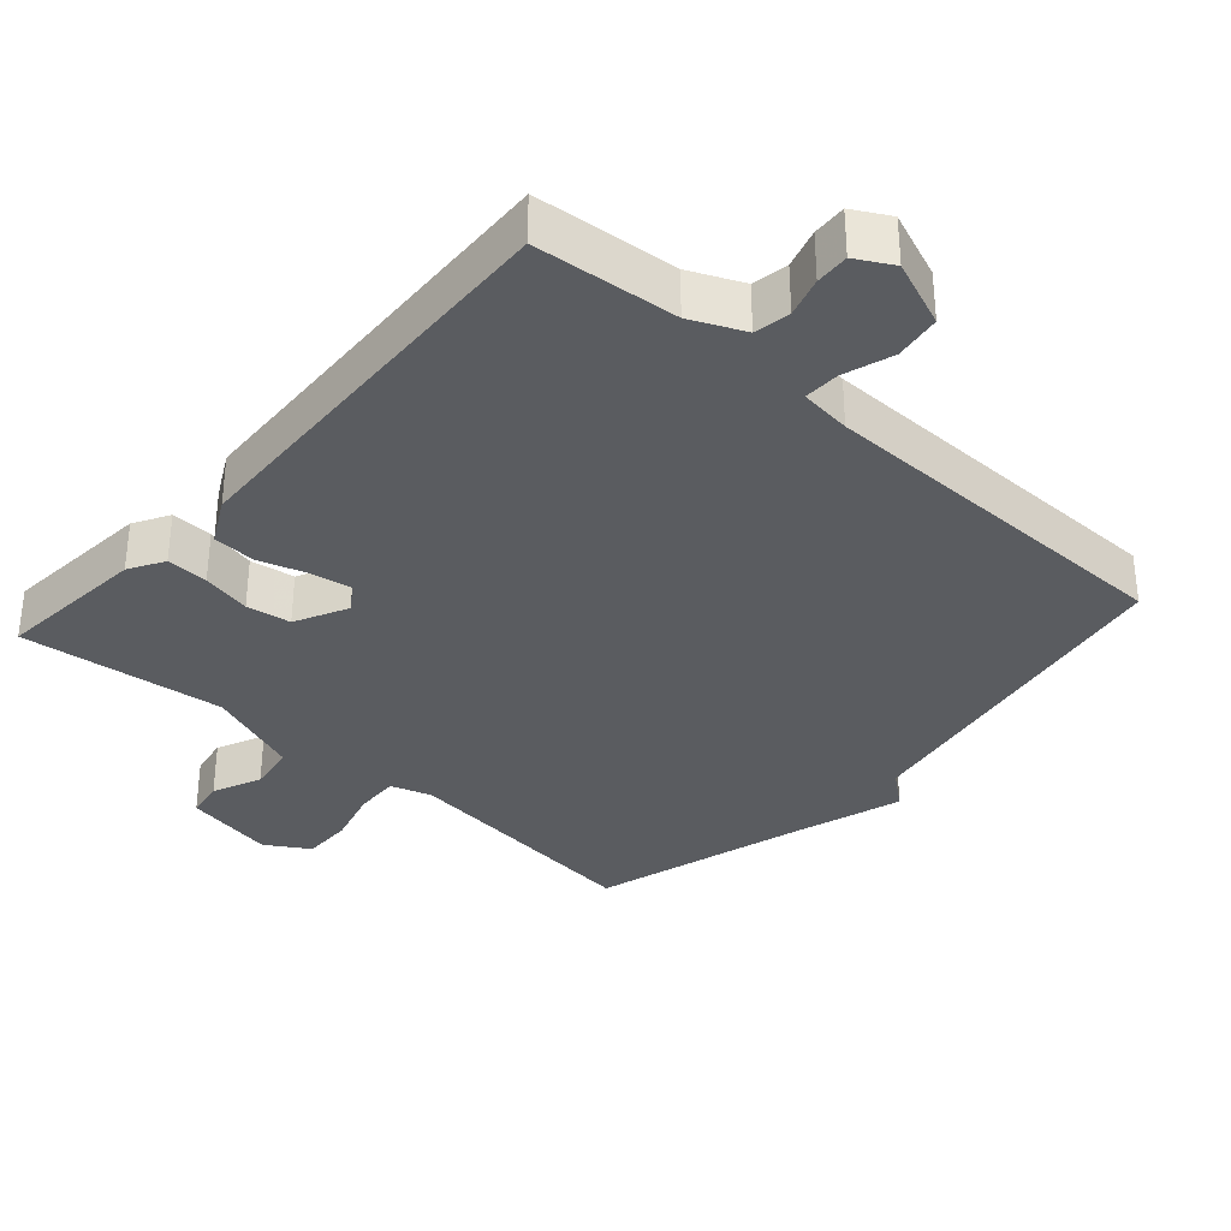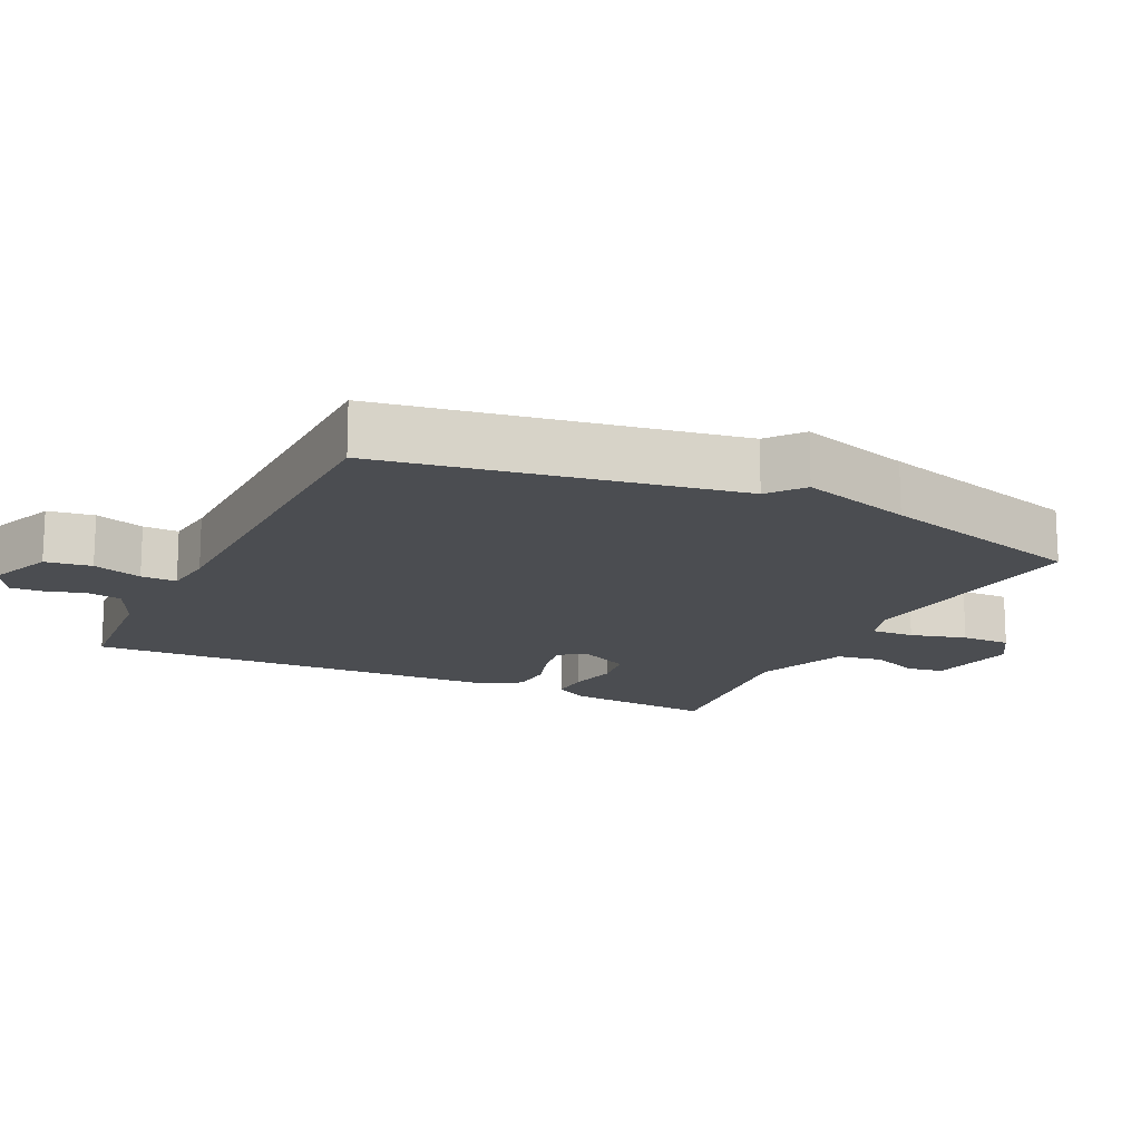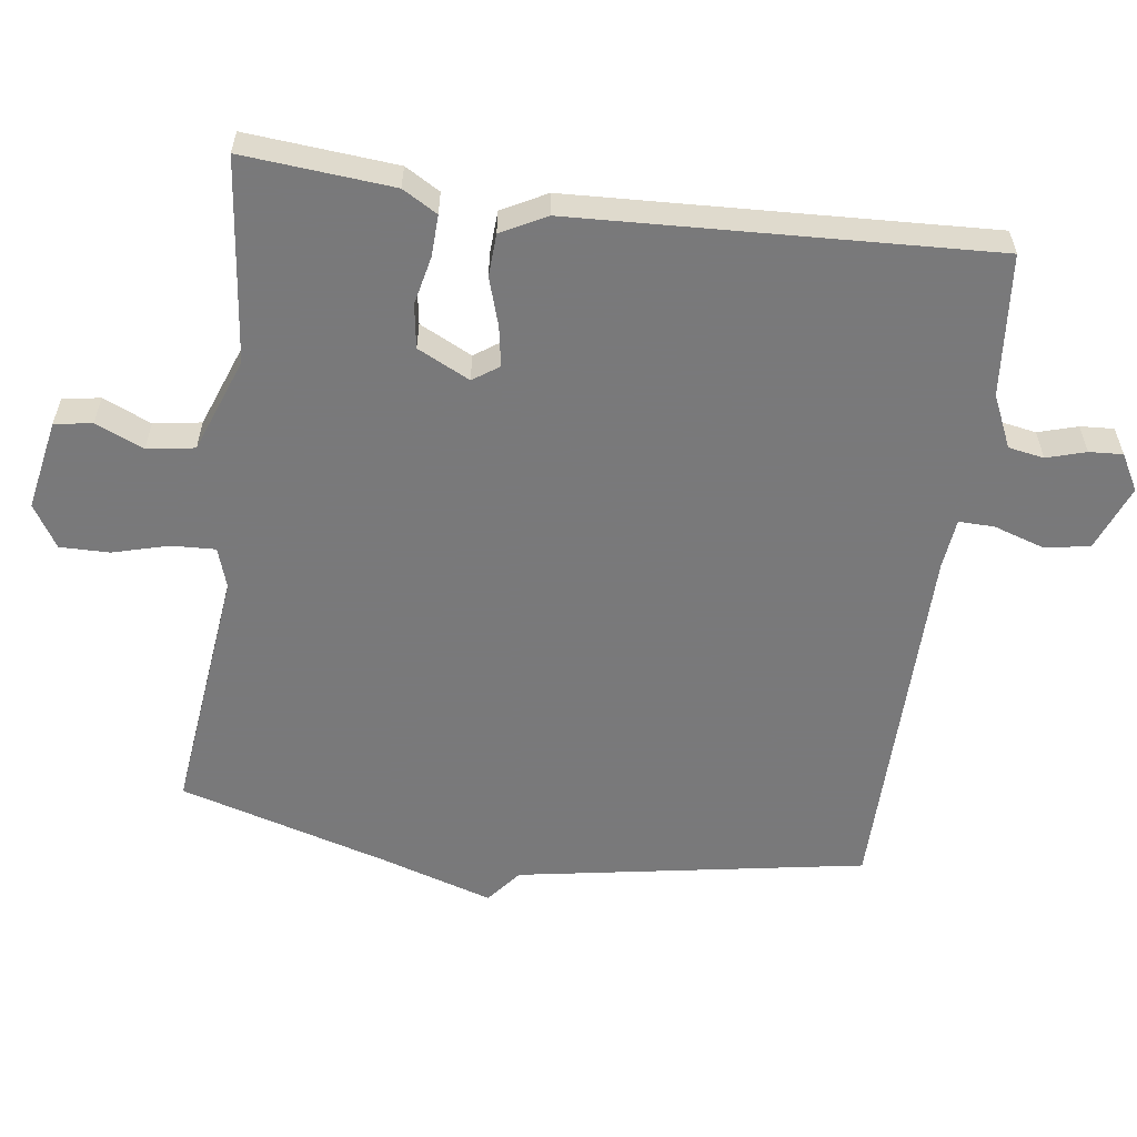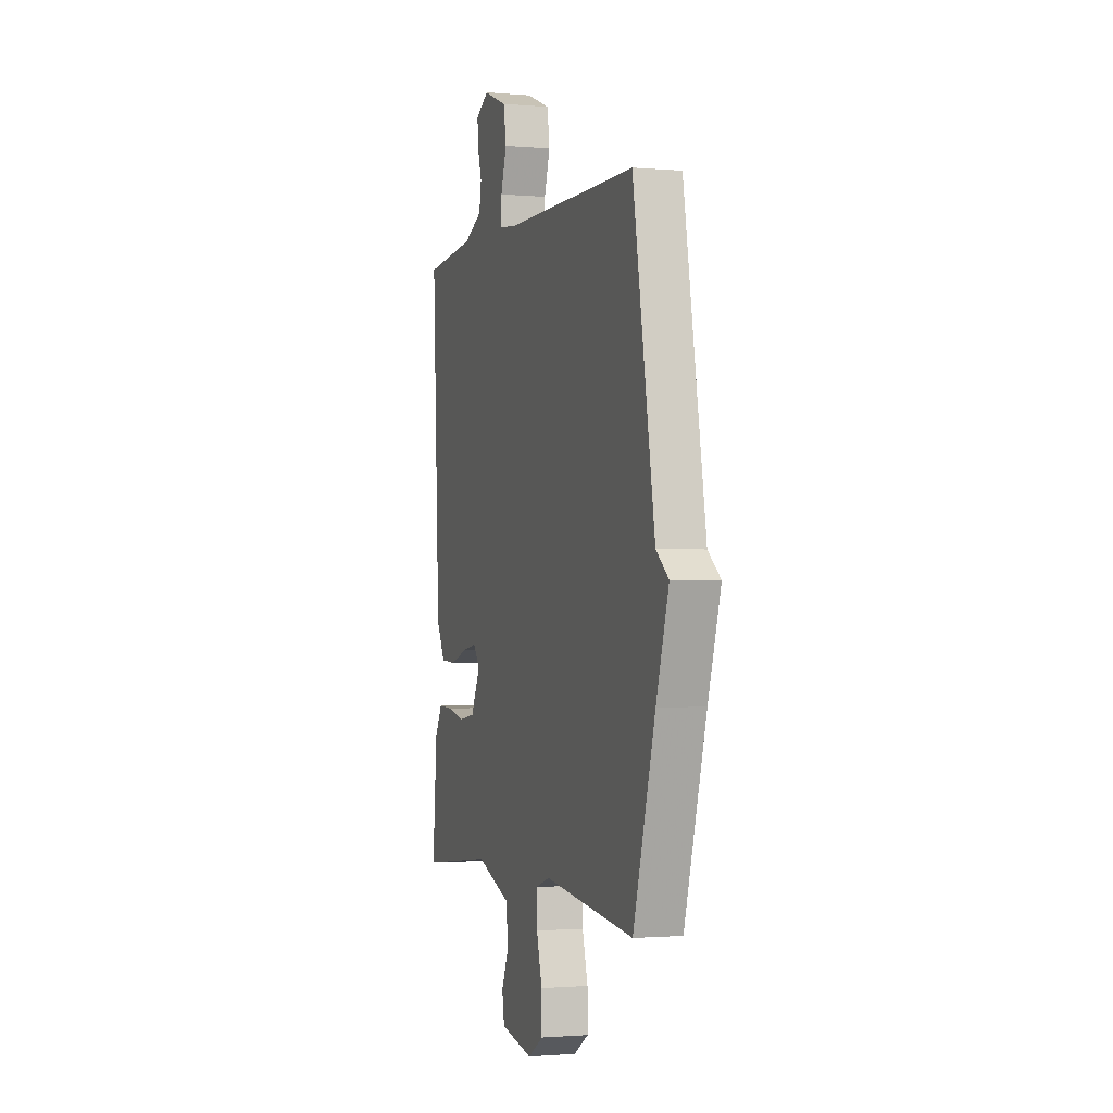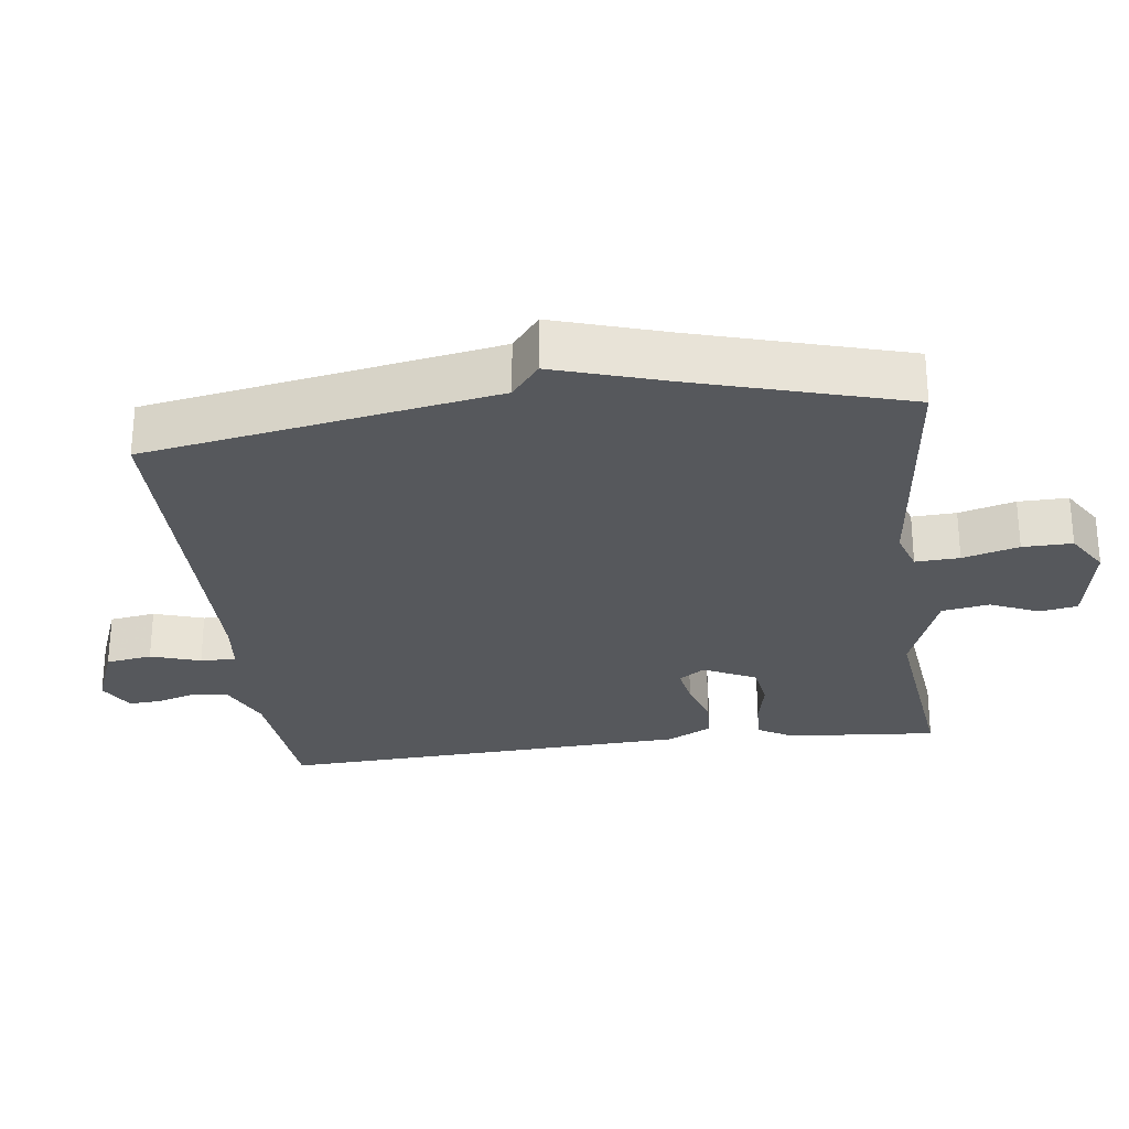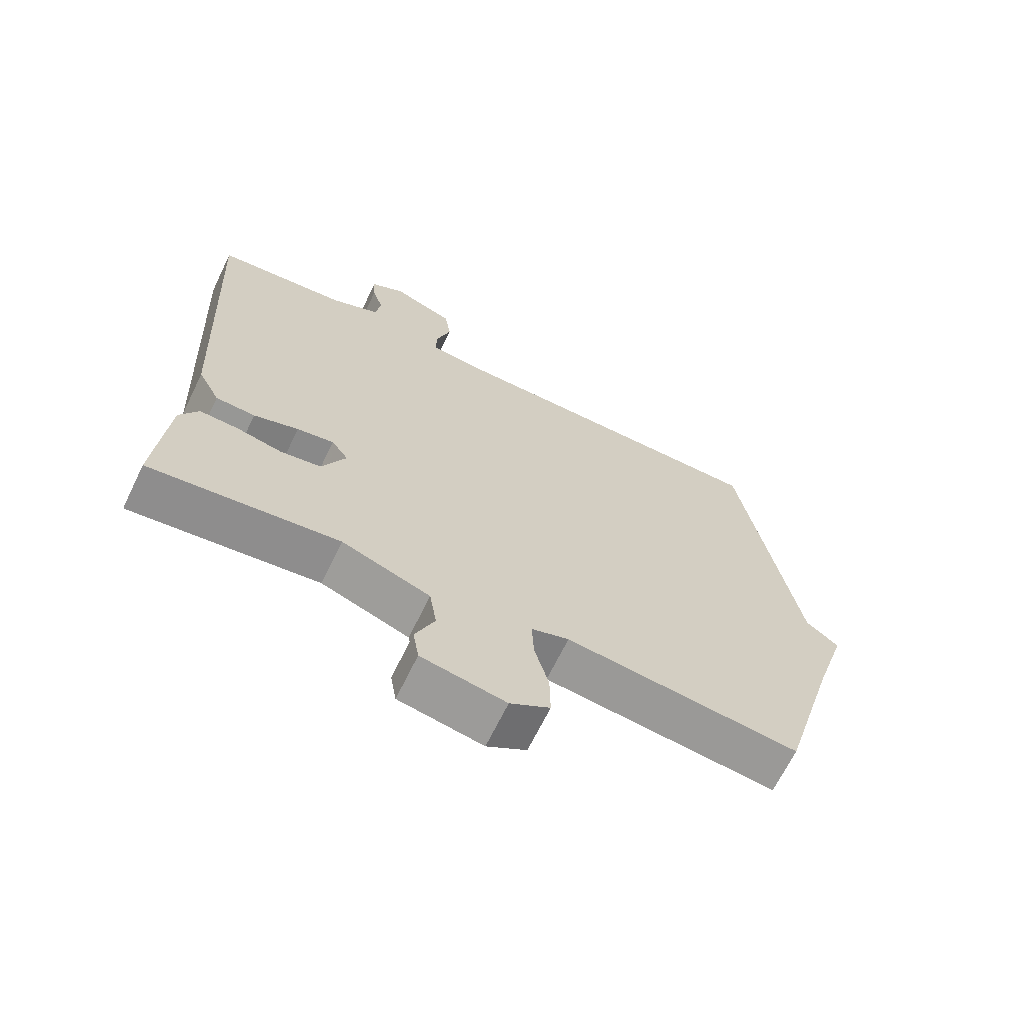
<metadata>
{"format":"obj","ext":"obj","renderer":"f3d","projection":"perspective","resolution":1024,"background":"white","views":[{"elev":-34.1,"azim":-41.8,"up":"+Y"},{"elev":-15.7,"azim":64.0,"up":"+Y"},{"elev":-57.8,"azim":-97.9,"up":"+Y"},{"elev":-1.3,"azim":72.2,"up":"+Z"},{"elev":-27.7,"azim":97.3,"up":"+Y"},{"elev":-67.2,"azim":-25.9,"up":"+Z"}]}
</metadata>
<code>
v 0.5 0.07 0.5
v 0.587 0.07 0.001
v 0.637 0.07 -0.039
v 0.587 0.07 -0.199
v 0.5 0.07 -0.5
v 0.14 0.07 -0.46
v 0.082 0.07 -0.479
v 0.085 0.07 -0.542
v 0.107 0.07 -0.622
v 0.108 0.07 -0.693
v 0.047 0.07 -0.731
v -0.083 0.07 -0.707
v -0.092 0.07 -0.653
v -0.062 0.07 -0.584
v -0.073 0.07 -0.516
v -0.209 0.07 -0.466
v -0.5 0.07 -0.5
v -0.482 0.07 -0.285
v -0.453 0.07 -0.235
v -0.394 0.07 -0.237
v -0.324 0.07 -0.252
v -0.261 0.07 -0.242
v -0.224 0.07 -0.167
v -0.25 0.07 -0.13
v -0.307 0.07 -0.14
v -0.376 0.07 -0.162
v -0.437 0.07 -0.159
v -0.471 0.07 -0.095
v -0.5 0.07 0.5
v -0.297 0.07 0.519
v -0.222 0.07 0.553
v -0.213 0.07 0.604
v -0.23 0.07 0.66
v -0.233 0.07 0.708
v -0.181 0.07 0.737
v -0.086 0.07 0.7
v -0.076 0.07 0.634
v -0.099 0.07 0.563
v -0.1 0.07 0.512
v -0.027 0.07 0.504
v 0.5 0 0.5
v 0.587 0 0.001
v 0.637 0 -0.039
v 0.587 0 -0.199
v 0.5 0 -0.5
v 0.14 0 -0.46
v 0.082 0 -0.479
v 0.085 0 -0.542
v 0.107 0 -0.622
v 0.108 0 -0.693
v 0.047 0 -0.731
v -0.083 0 -0.707
v -0.092 0 -0.653
v -0.062 0 -0.584
v -0.073 0 -0.516
v -0.209 0 -0.466
v -0.5 0 -0.5
v -0.482 0 -0.285
v -0.453 0 -0.235
v -0.394 0 -0.237
v -0.324 0 -0.252
v -0.261 0 -0.242
v -0.224 0 -0.167
v -0.25 0 -0.13
v -0.307 0 -0.14
v -0.376 0 -0.162
v -0.437 0 -0.159
v -0.471 0 -0.095
v -0.5 0 0.5
v -0.297 0 0.519
v -0.222 0 0.553
v -0.213 0 0.604
v -0.23 0 0.66
v -0.233 0 0.708
v -0.181 0 0.737
v -0.086 0 0.7
v -0.076 0 0.634
v -0.099 0 0.563
v -0.1 0 0.512
v -0.027 0 0.504
f 36 37 38
f 35 36 38
f 34 35 38
f 33 34 38
f 32 33 38
f 31 32 38 39
f 30 31 39
f 30 39 40
f 29 30 40
f 28 29 40
f 27 28 40
f 26 27 40
f 25 26 40
f 19 20 21
f 18 19 21
f 17 18 21
f 16 17 21
f 15 16 21 22
f 12 13 14
f 11 12 14
f 10 11 14
f 9 10 14
f 8 9 14
f 7 8 14 15
f 15 22 23
f 7 15 23
f 6 7 23
f 2 3 4
f 6 23 24
f 5 6 24
f 4 5 24
f 2 4 24
f 24 25 40 1
f 1 2 24
f 78 77 76
f 78 76 75
f 78 75 74
f 78 74 73
f 78 73 72
f 79 78 72 71
f 79 71 70
f 80 79 70
f 80 70 69
f 80 69 68
f 80 68 67
f 80 67 66
f 80 66 65
f 61 60 59
f 61 59 58
f 61 58 57
f 61 57 56
f 62 61 56 55
f 54 53 52
f 54 52 51
f 54 51 50
f 54 50 49
f 54 49 48
f 55 54 48 47
f 63 62 55
f 63 55 47
f 63 47 46
f 44 43 42
f 64 63 46
f 64 46 45
f 64 45 44
f 64 44 42
f 41 80 65 64
f 64 42 41
f 1 41 42 2
f 2 42 43 3
f 3 43 44 4
f 4 44 45 5
f 5 45 46 6
f 6 46 47 7
f 7 47 48 8
f 8 48 49 9
f 9 49 50 10
f 10 50 51 11
f 11 51 52 12
f 12 52 53 13
f 13 53 54 14
f 14 54 55 15
f 15 55 56 16
f 16 56 57 17
f 17 57 58 18
f 18 58 59 19
f 19 59 60 20
f 20 60 61 21
f 21 61 62 22
f 22 62 63 23
f 23 63 64 24
f 24 64 65 25
f 25 65 66 26
f 26 66 67 27
f 27 67 68 28
f 28 68 69 29
f 29 69 70 30
f 30 70 71 31
f 31 71 72 32
f 32 72 73 33
f 33 73 74 34
f 34 74 75 35
f 35 75 76 36
f 36 76 77 37
f 37 77 78 38
f 38 78 79 39
f 39 79 80 40
f 40 80 41 1

</code>
